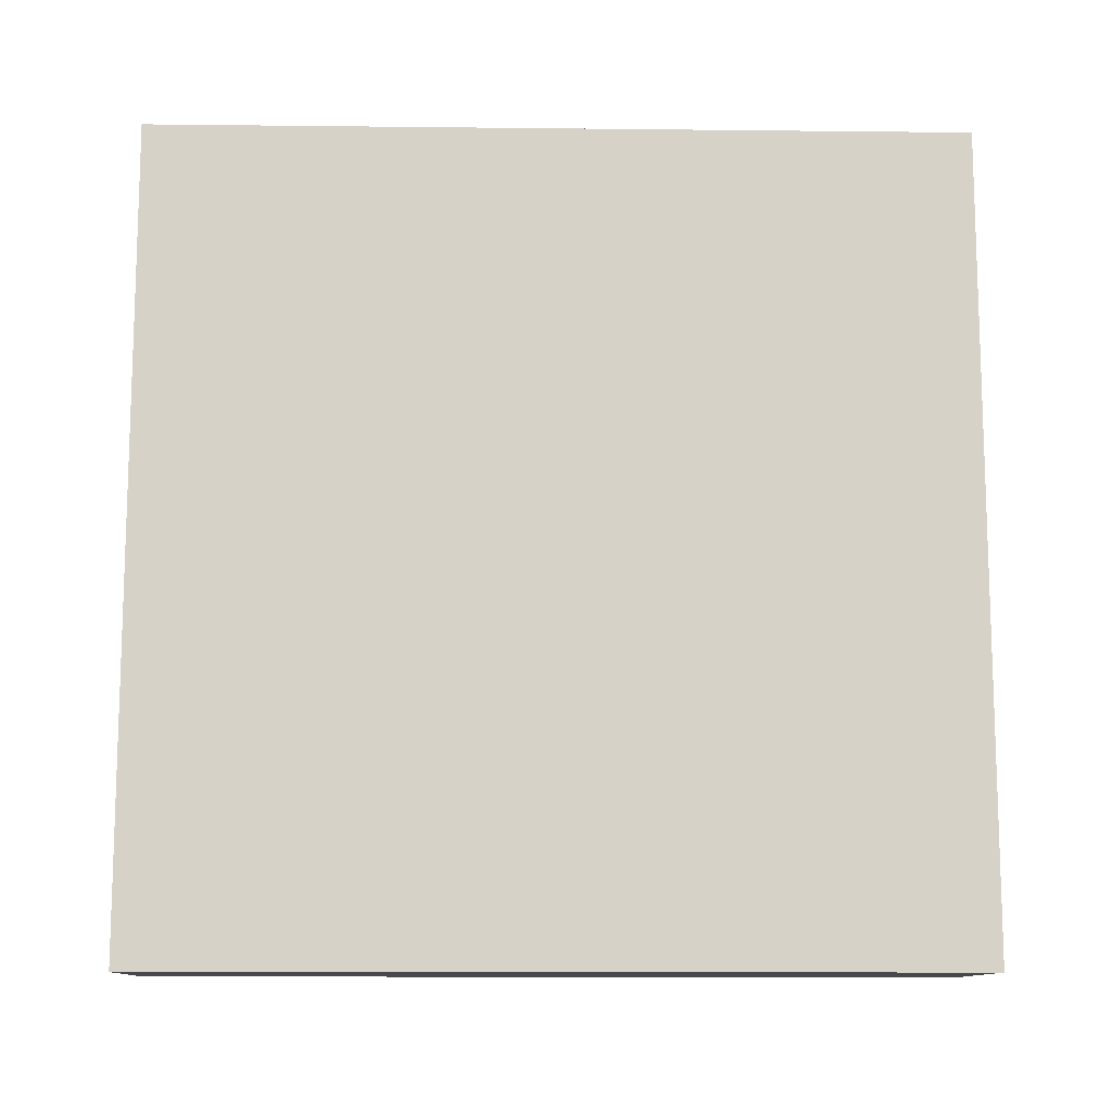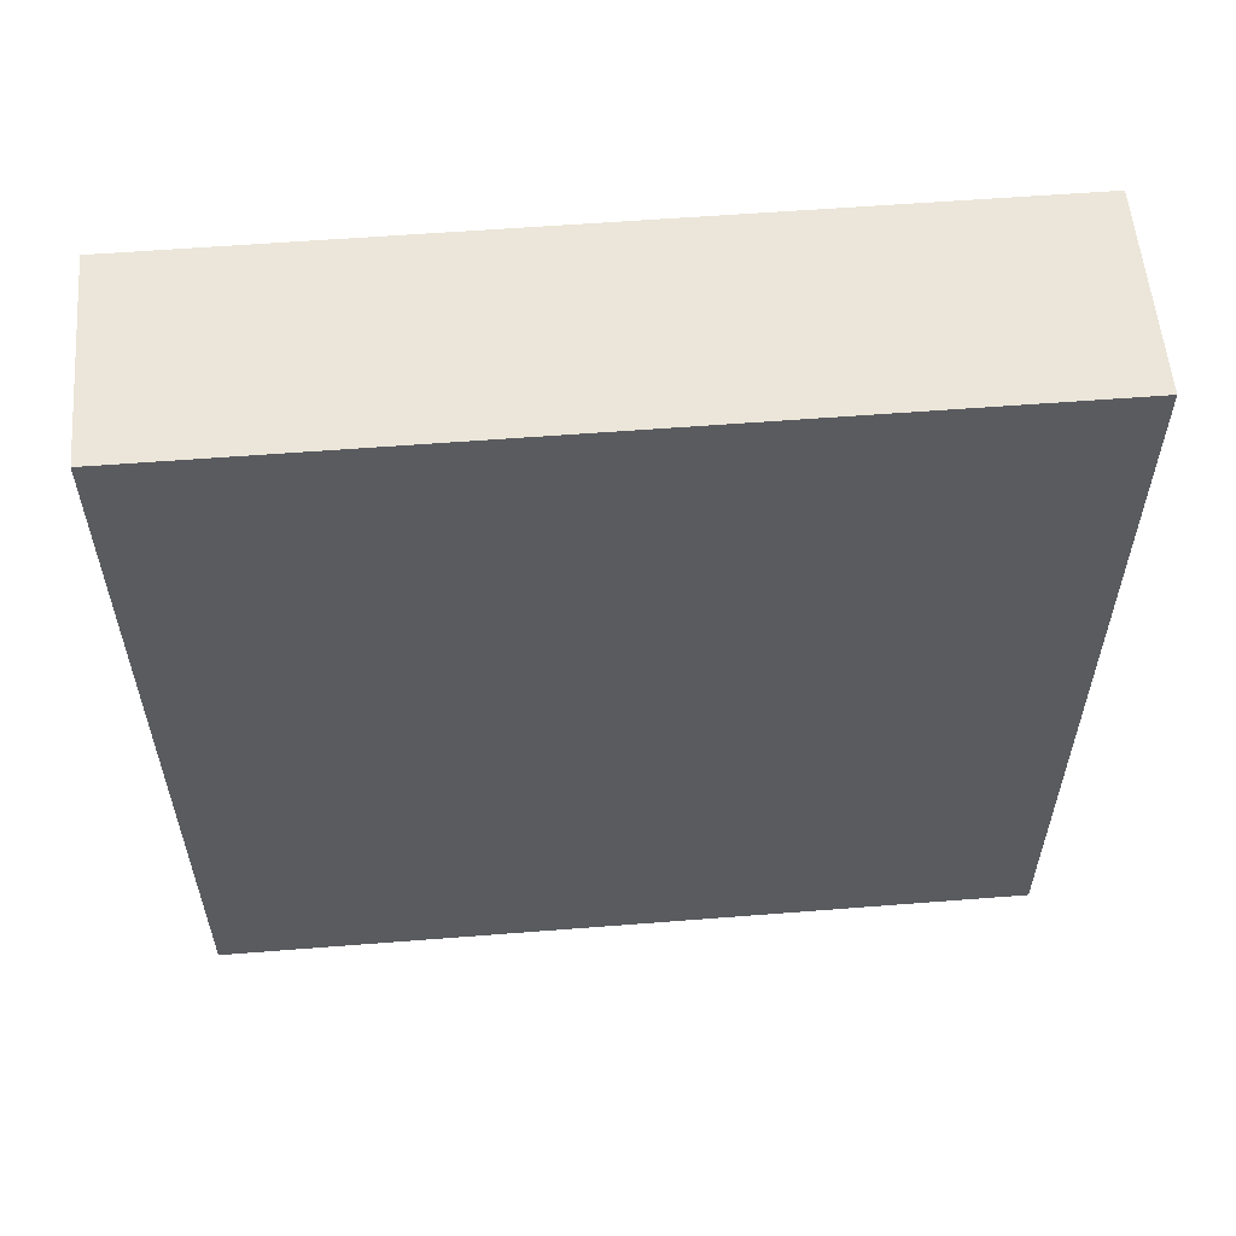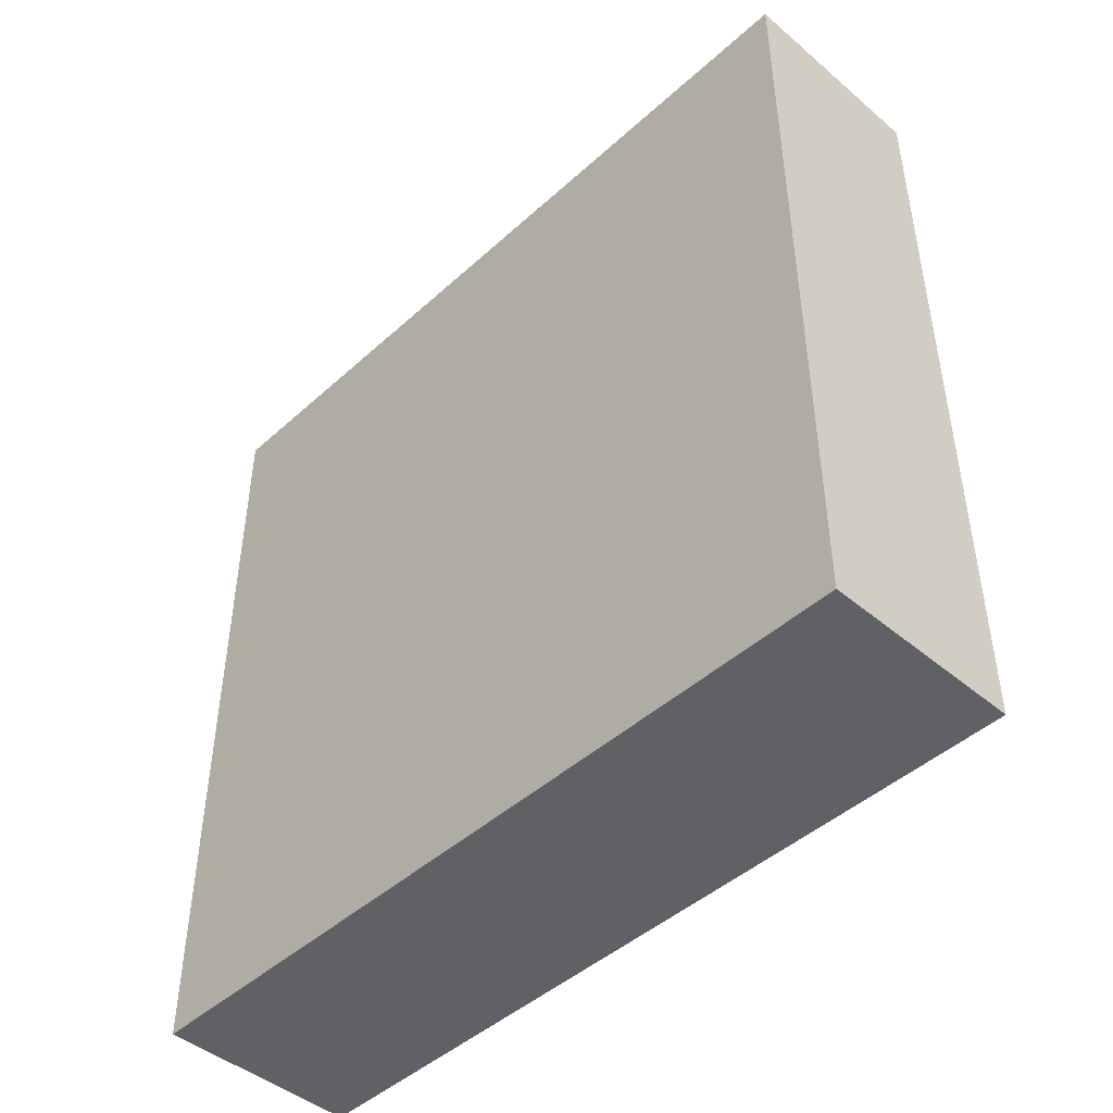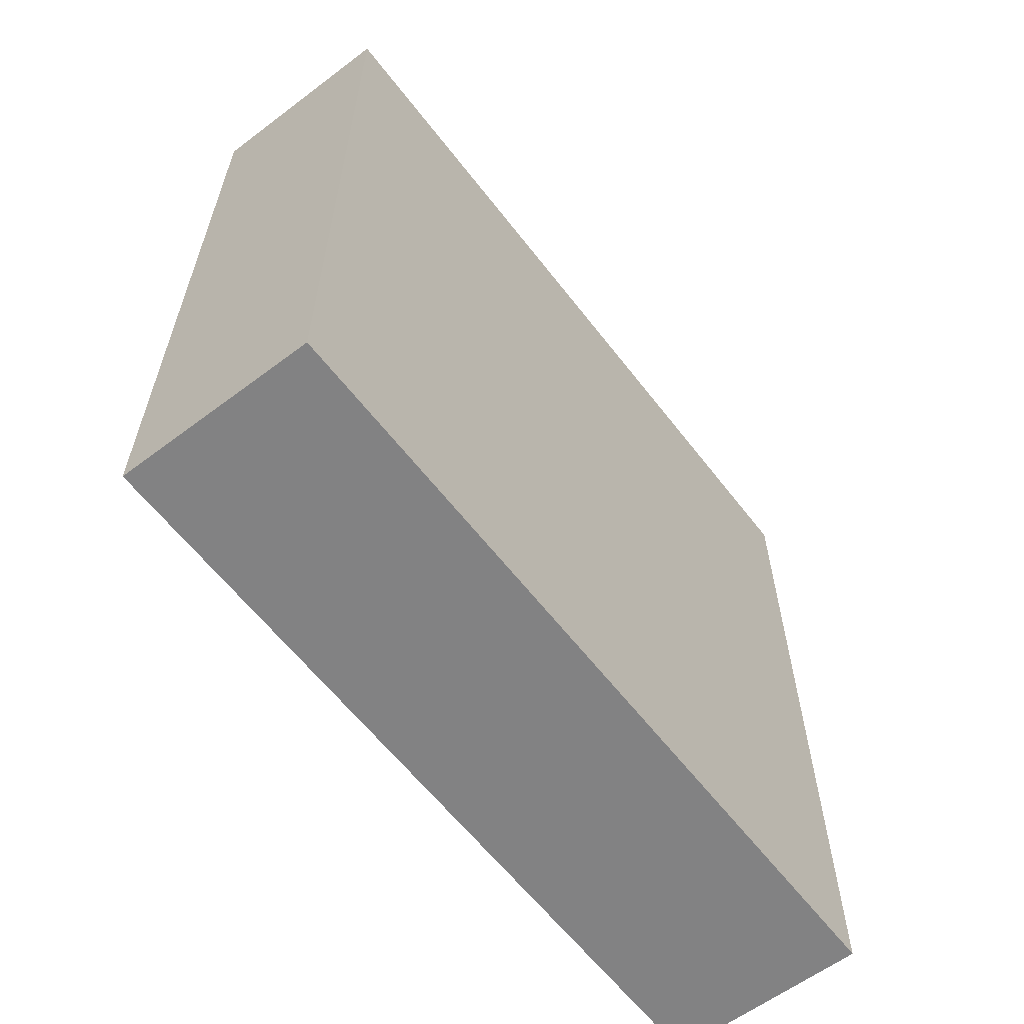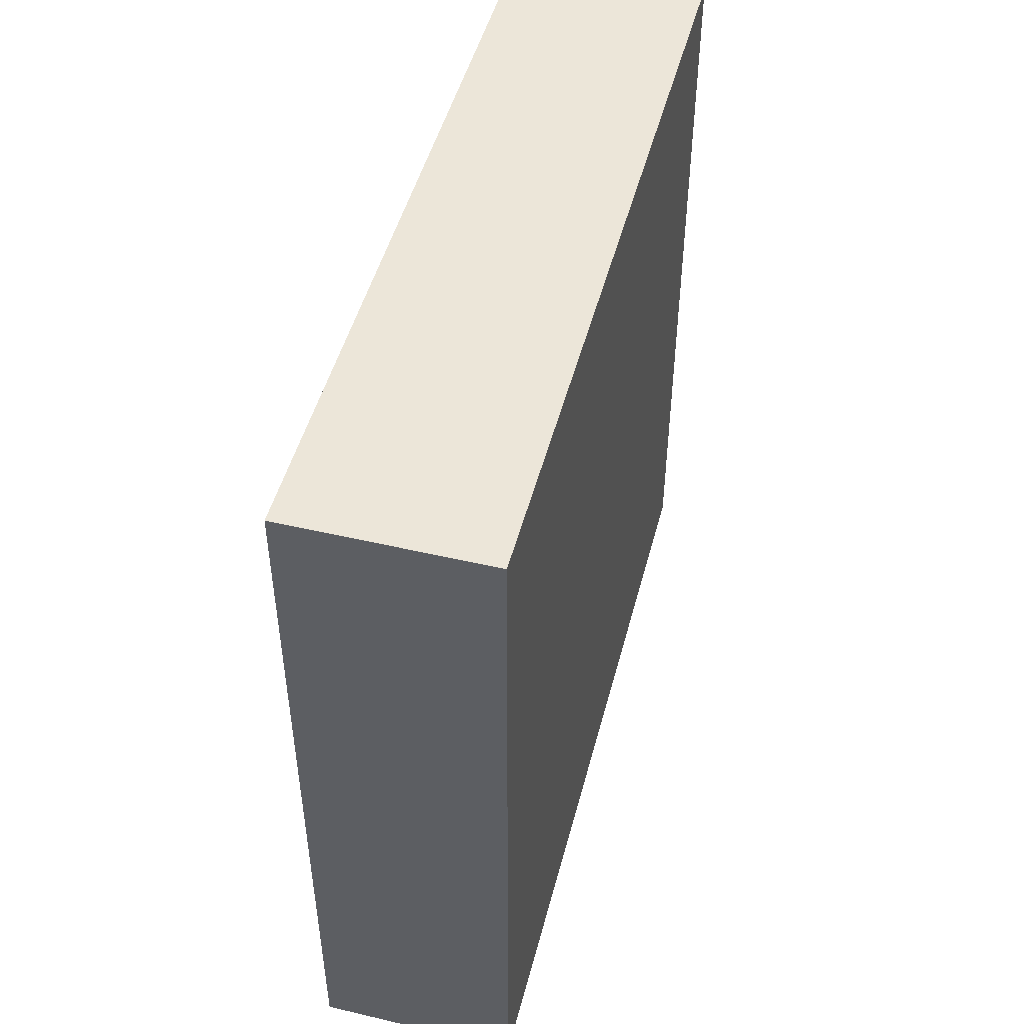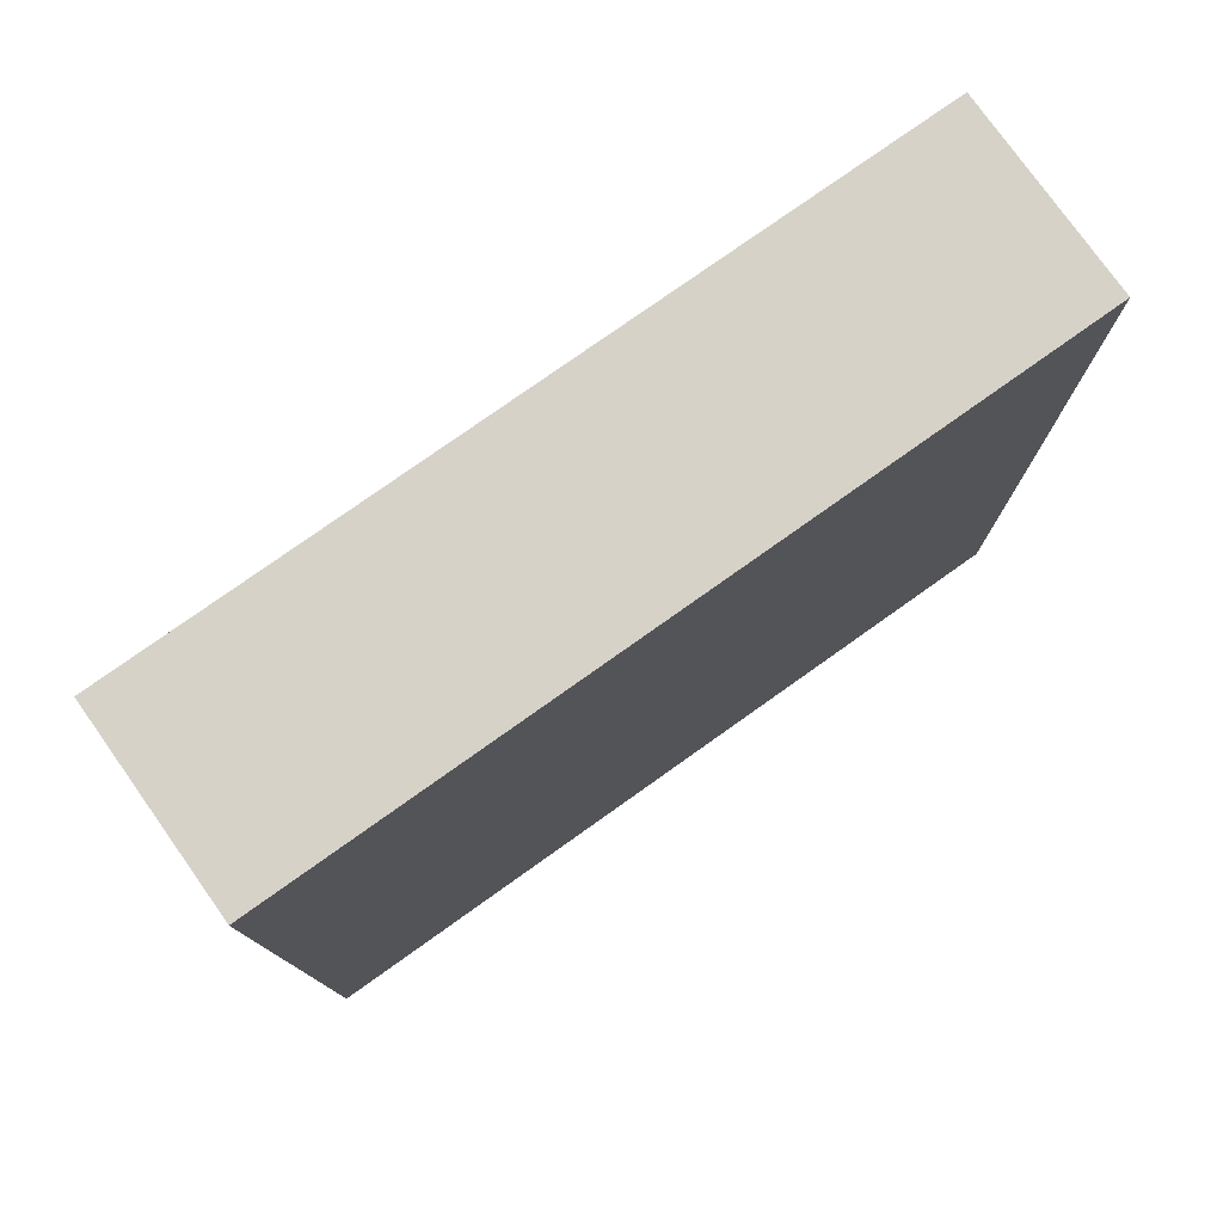
<metadata>
{"format":"obj","ext":"obj","renderer":"f3d","projection":"perspective","resolution":1024,"background":"white","views":[{"elev":-11.6,"azim":88.5,"up":"+Y"},{"elev":56.9,"azim":85.3,"up":"+Y"},{"elev":-45.7,"azim":136.0,"up":"+Z"},{"elev":-60.9,"azim":37.5,"up":"+Y"},{"elev":48.6,"azim":14.6,"up":"+Y"},{"elev":77.6,"azim":54.6,"up":"+Z"}]}
</metadata>
<code>
v 10 -10 -30
v 15 -10 -30
v 15 10 -30
v 10 10 -30
v 10 -10 -10
v 15 -10 -10
v 15 10 -10
v 10 10 -10
v 10 -10 -30
v 15 -10 -30
v 15 10 -30
v 10 10 -30
v 10 -10 -10
v 15 -10 -10
v 15 10 -10
v 10 10 -10
f 1 2 6 5
f 2 3 7 6
f 3 4 8 7
f 4 1 5 8
f 4 3 2 1
f 5 6 7 8
f 9 10 14 13
f 10 11 15 14
f 11 12 16 15
f 12 9 13 16

</code>
